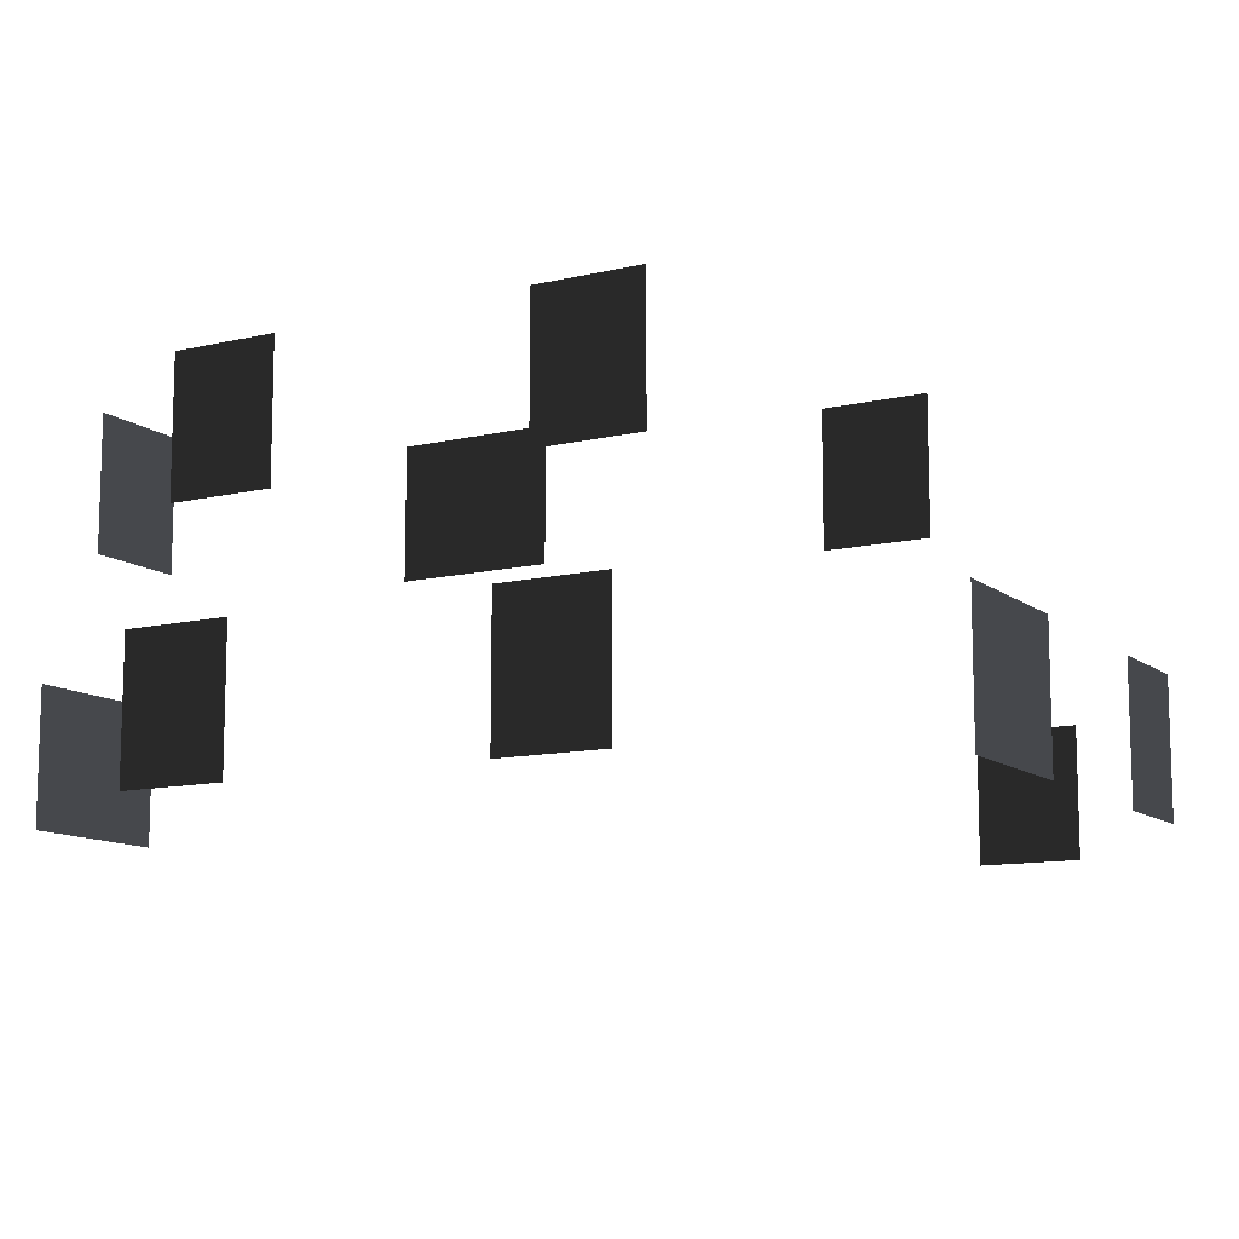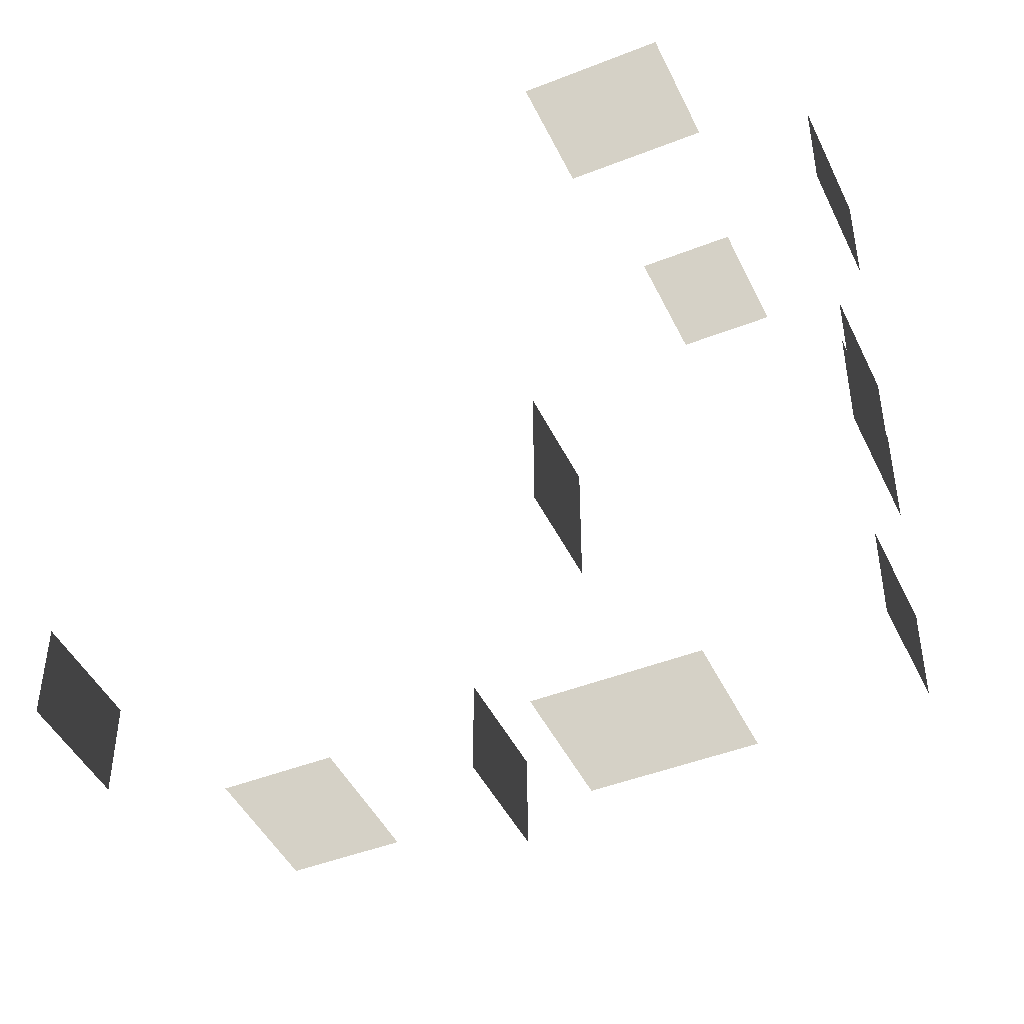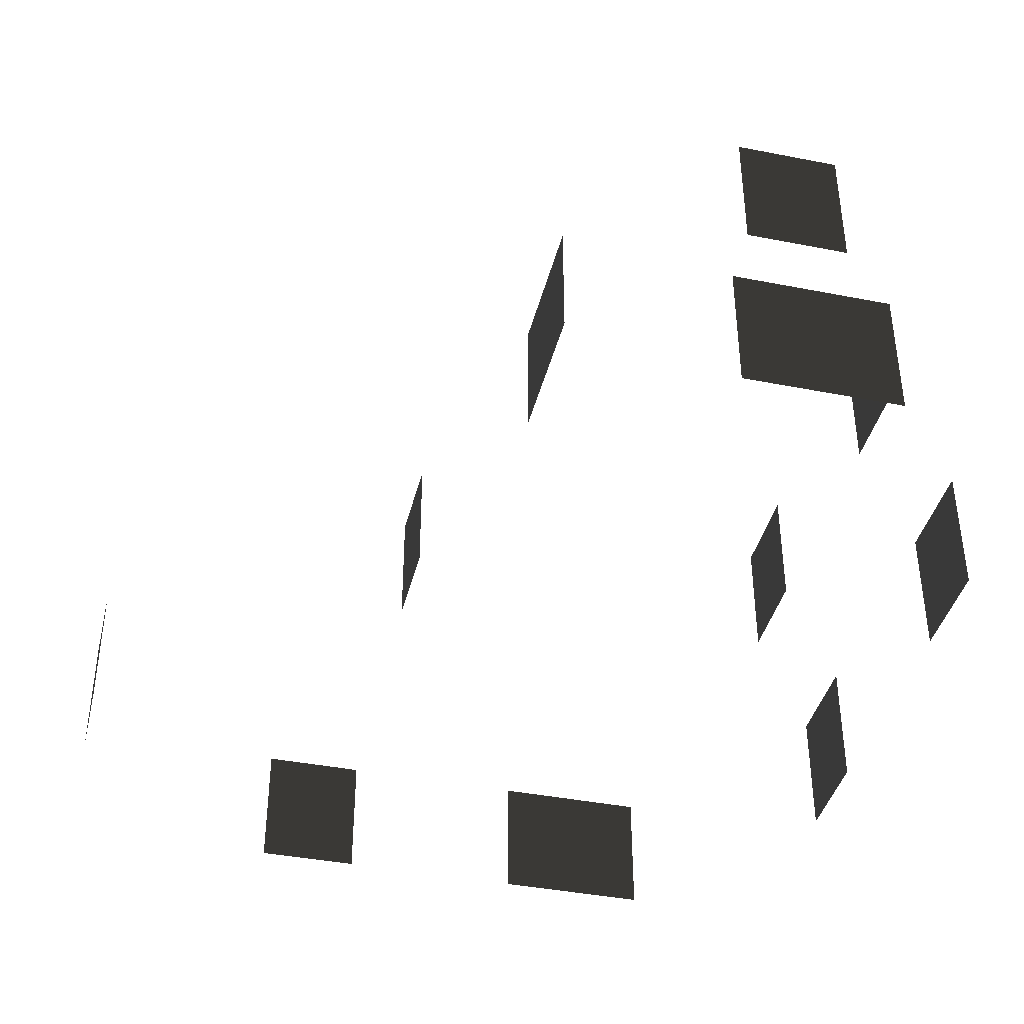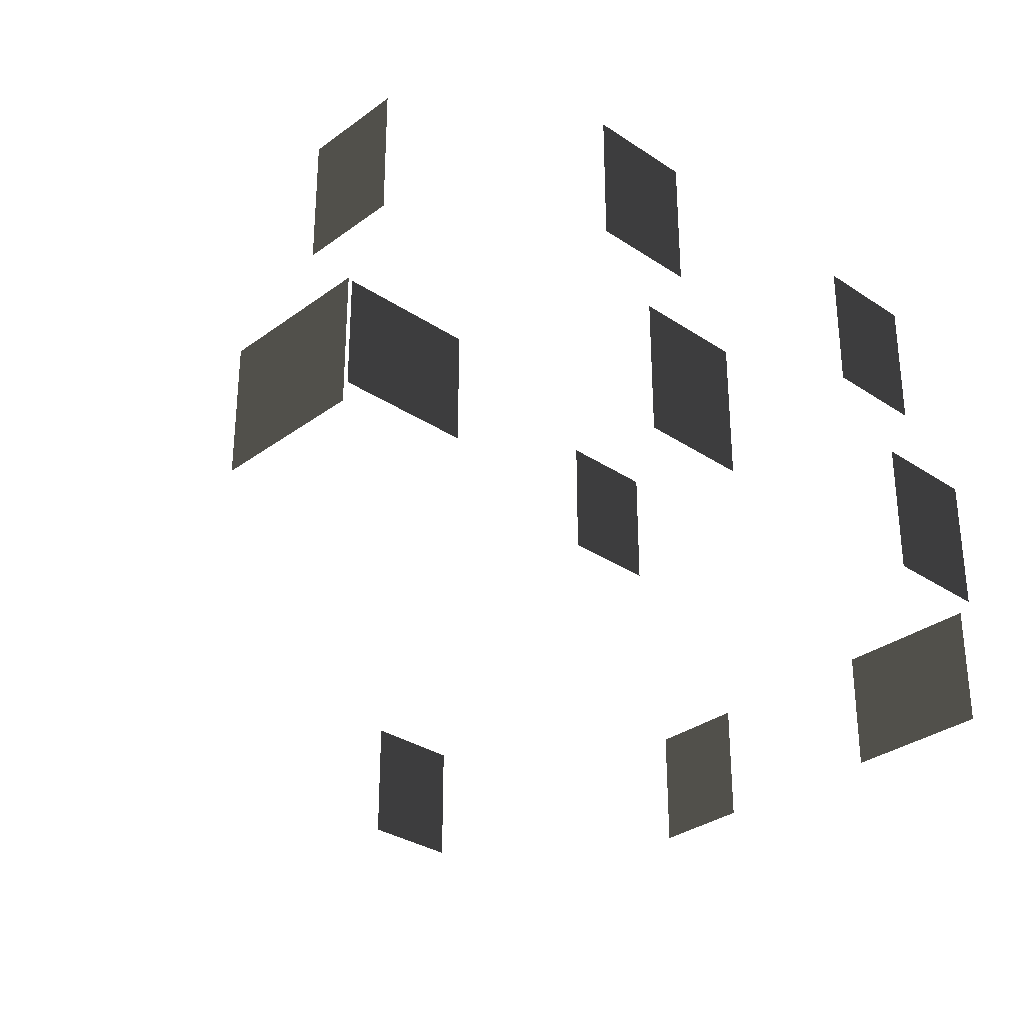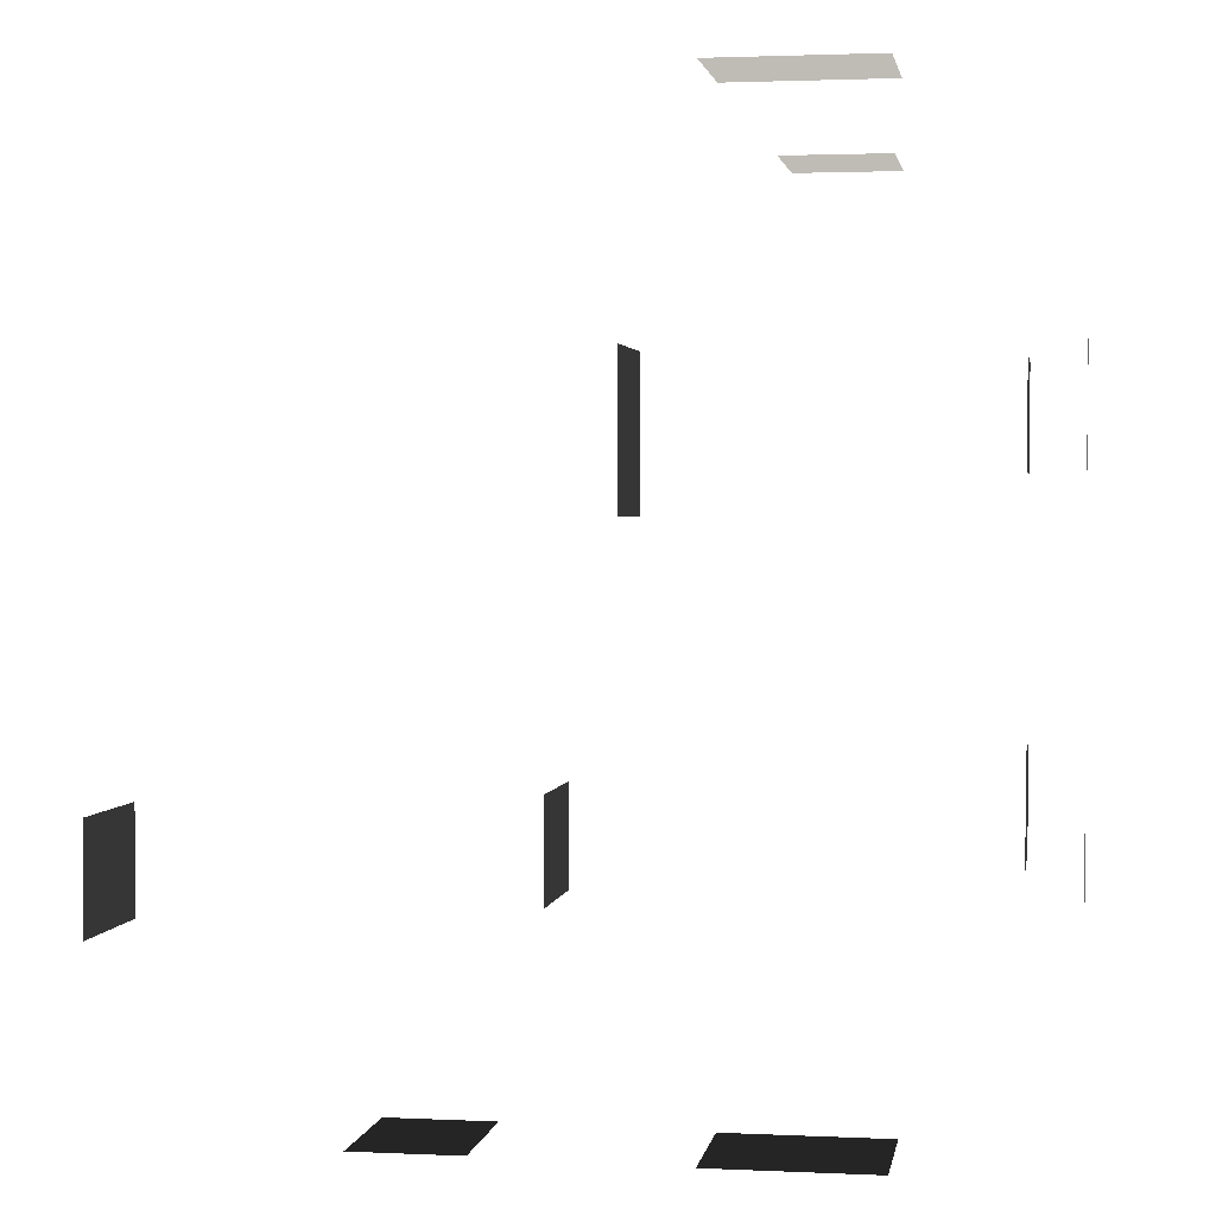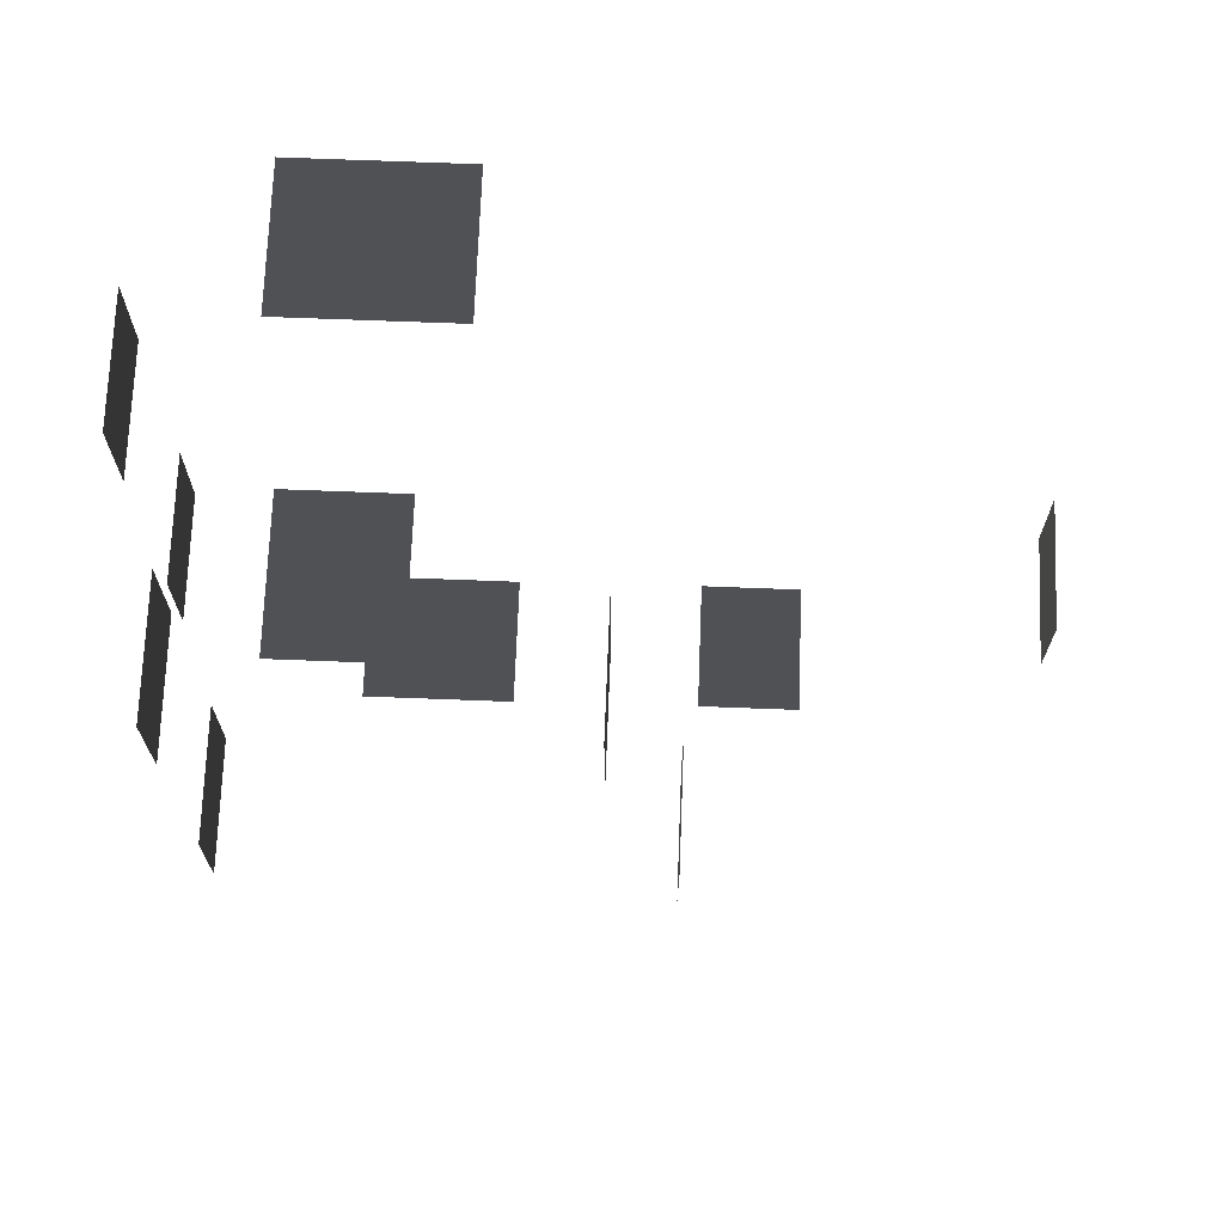
<metadata>
{"format":"obj","ext":"obj","renderer":"f3d","projection":"perspective","resolution":1024,"background":"white","views":[{"elev":-11.4,"azim":-60.1,"up":"+Z"},{"elev":-45.4,"azim":-155.5,"up":"+Y"},{"elev":-40.3,"azim":166.4,"up":"+Z"},{"elev":-31.4,"azim":-133.6,"up":"+Z"},{"elev":2.0,"azim":-170.6,"up":"+Y"},{"elev":70.2,"azim":2.2,"up":"+Y"}]}
</metadata>
<code>
v -2.136 3.569 0.3478
v -2.136 3.569 -1.133
v -1.553 3.569 -1.133
v -1.553 3.569 0.3478
v -2.719 3.569 0.3478
v -2.719 3.569 -1.133
v -3.302 3.569 0.3478
v -3.302 3.569 -1.133
v -2.719 3.569 -1.133
v -2.719 3.569 0.3478
v -2.719 -6.488 0.3478
v -2.719 -6.488 -1.133
v -3.302 -6.488 -1.133
v -3.302 -6.488 0.3478
v -2.136 -6.488 0.3478
v -2.136 -6.488 -1.133
v -1.553 -6.488 0.3478
v -1.553 -6.488 -1.133
v -2.136 -6.488 -1.133
v -2.136 -6.488 0.3478
v 1.748 -6.455 0.3311
v 1.748 -6.455 -1.15
v 0.5813 -6.455 -1.15
v 0.5813 -6.455 0.3311
v 4.264 -3.388 0.3311
v 4.264 -3.388 -1.15
v 4.264 -4.554 -1.15
v 4.264 -4.554 0.3311
v 0.3835 -3.388 3.136
v 0.3835 -3.388 1.655
v 0.3835 -4.554 1.655
v 0.3835 -4.554 3.136
v -3.153 3.032 3.136
v -3.153 3.032 1.655
v -1.987 3.032 1.655
v -1.987 3.032 3.136
v -4.465 -0.1261 3.136
v -4.465 -0.1261 1.655
v -4.465 1.04 1.655
v -4.465 1.04 3.136
v -4.465 -4.071 3.136
v -4.465 -4.071 1.655
v -4.465 -2.904 1.655
v -4.465 -2.904 3.136
v -5.038 -0.1261 0.3569
v -5.038 -0.1261 -1.124
v -5.038 1.04 -1.124
v -5.038 1.04 0.3569
v -5.038 -4.071 0.3569
v -5.038 -4.071 -1.124
v -5.038 -2.904 -1.124
v -5.038 -2.904 0.3569
v -0.3719 0.02015 3.17
v -0.3719 0.02015 1.689
v -0.3719 -0.563 1.689
v -0.3719 -0.563 3.17
v -0.3719 0.6033 3.17
v -0.3719 0.6033 1.689
v -0.3719 1.186 3.17
v -0.3719 1.186 1.689
v -0.3719 0.6033 1.689
v -0.3719 0.6033 3.17
g Building_small_t1.034_34110_460
f 1 3 2
f 1 4 3
f 5 1 2
f 5 2 6
f 7 9 8
f 7 10 9
f 11 13 12
f 11 14 13
f 15 11 12
f 15 12 16
f 17 19 18
f 17 20 19
f 21 23 22
f 21 24 23
f 25 27 26
f 25 28 27
f 29 31 30
f 29 32 31
f 33 35 34
f 33 36 35
f 37 39 38
f 37 40 39
f 41 43 42
f 41 44 43
f 45 47 46
f 45 48 47
f 49 51 50
f 49 52 51
f 53 55 54
f 53 56 55
f 57 53 54
f 57 54 58
f 59 61 60
f 59 62 61

</code>
